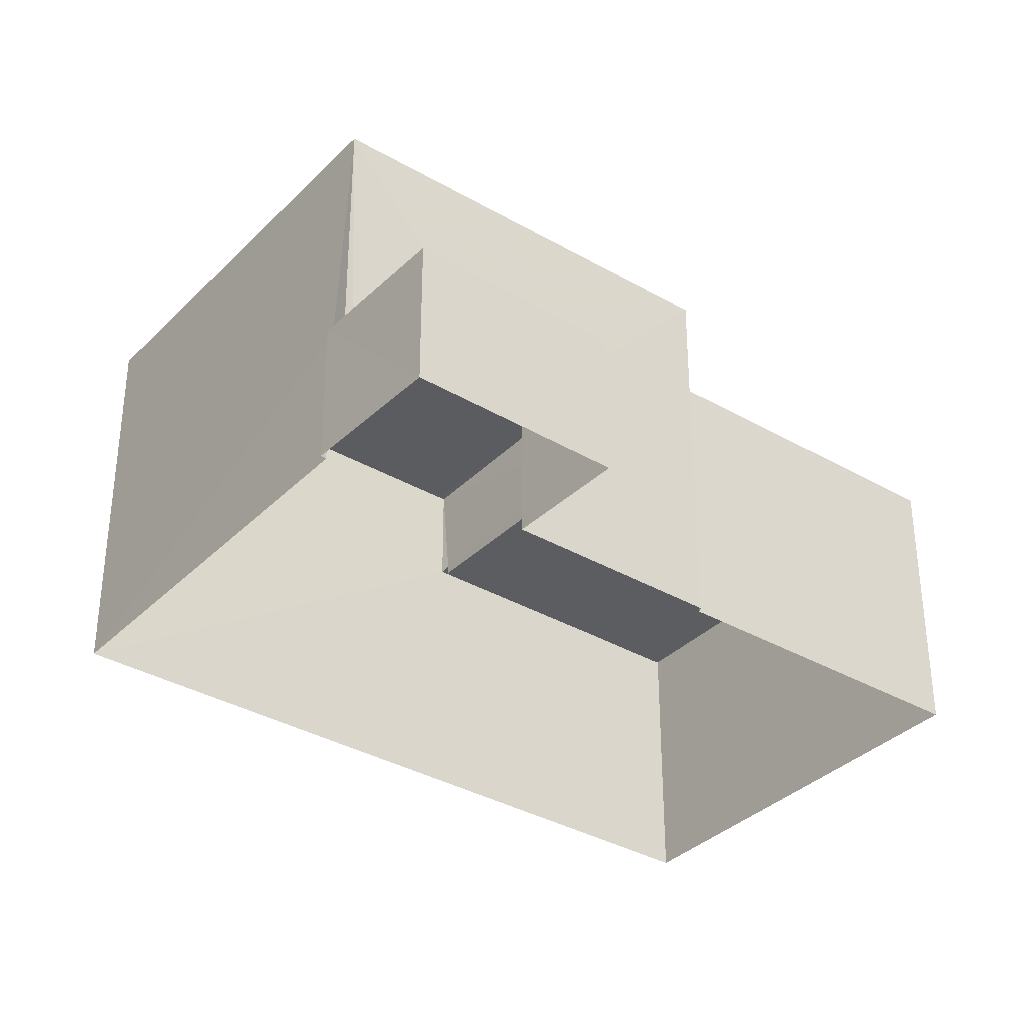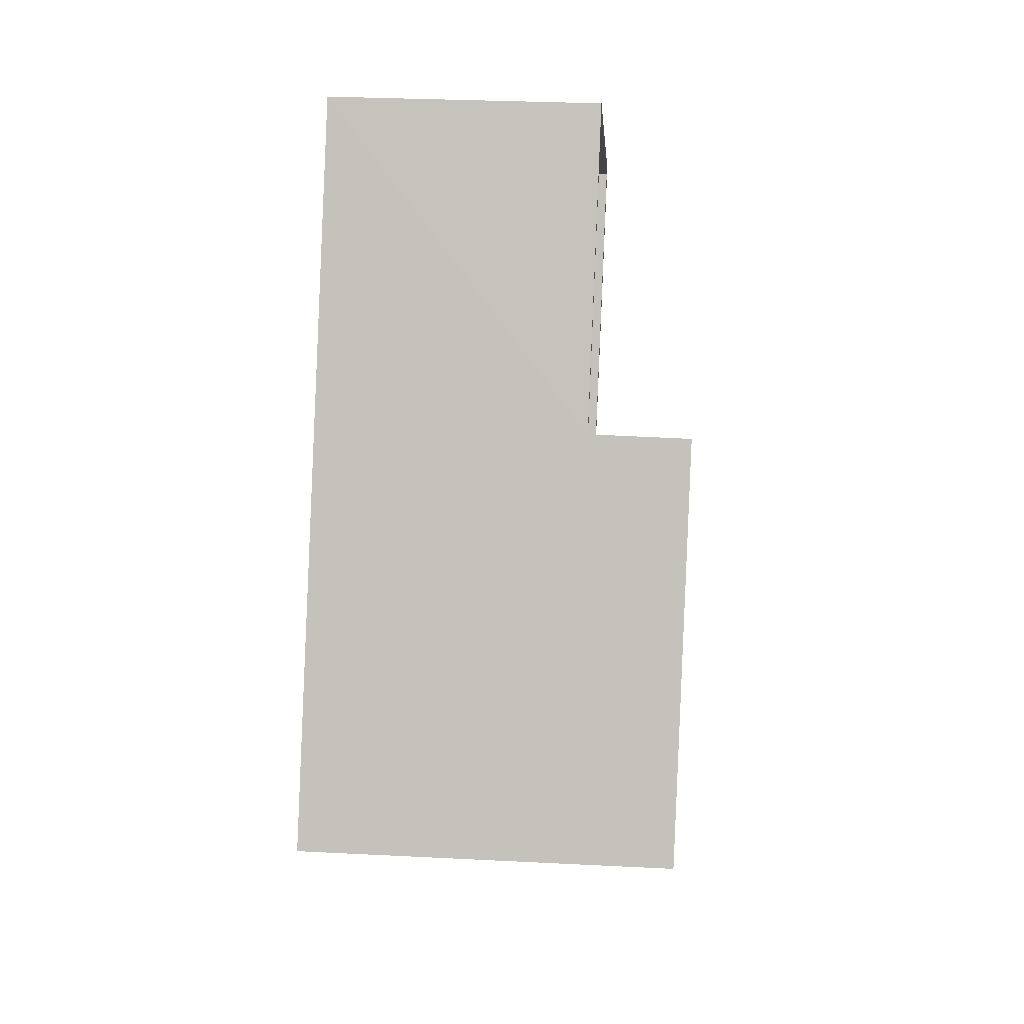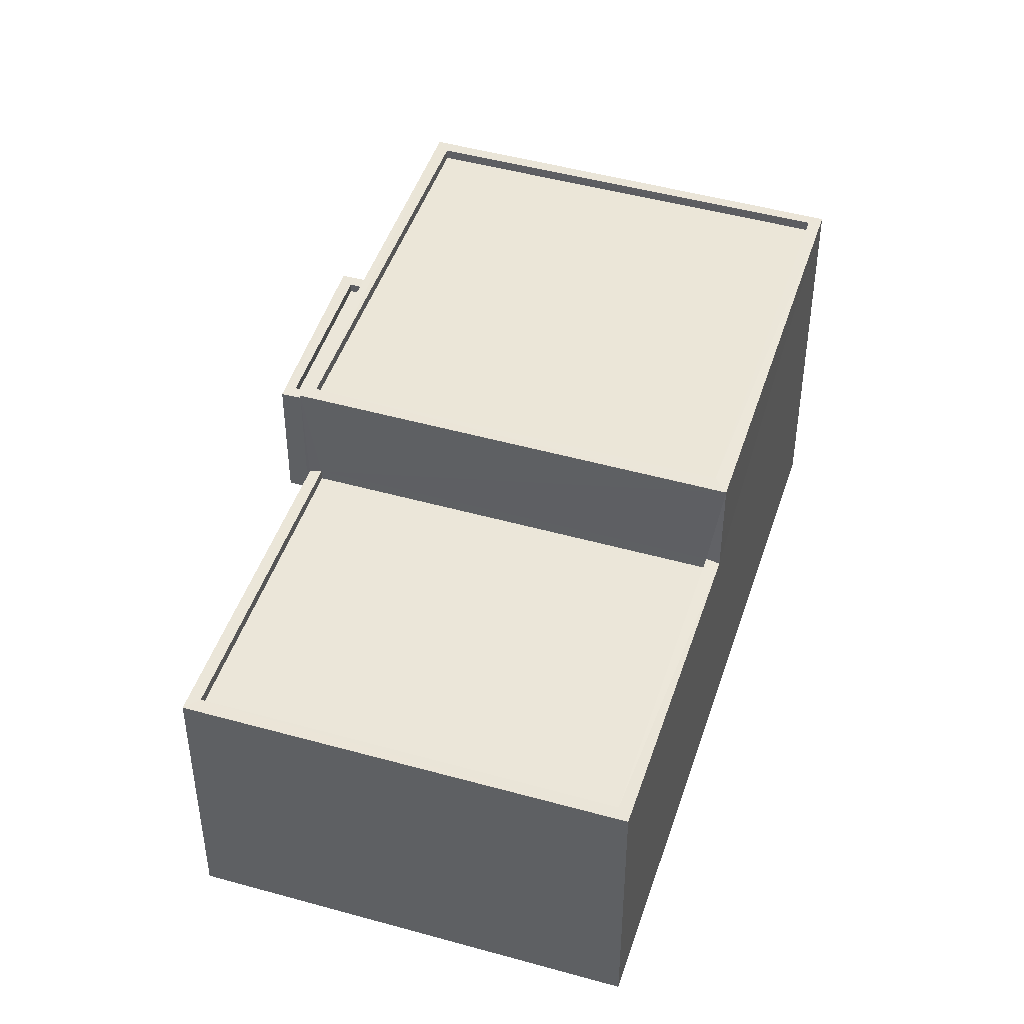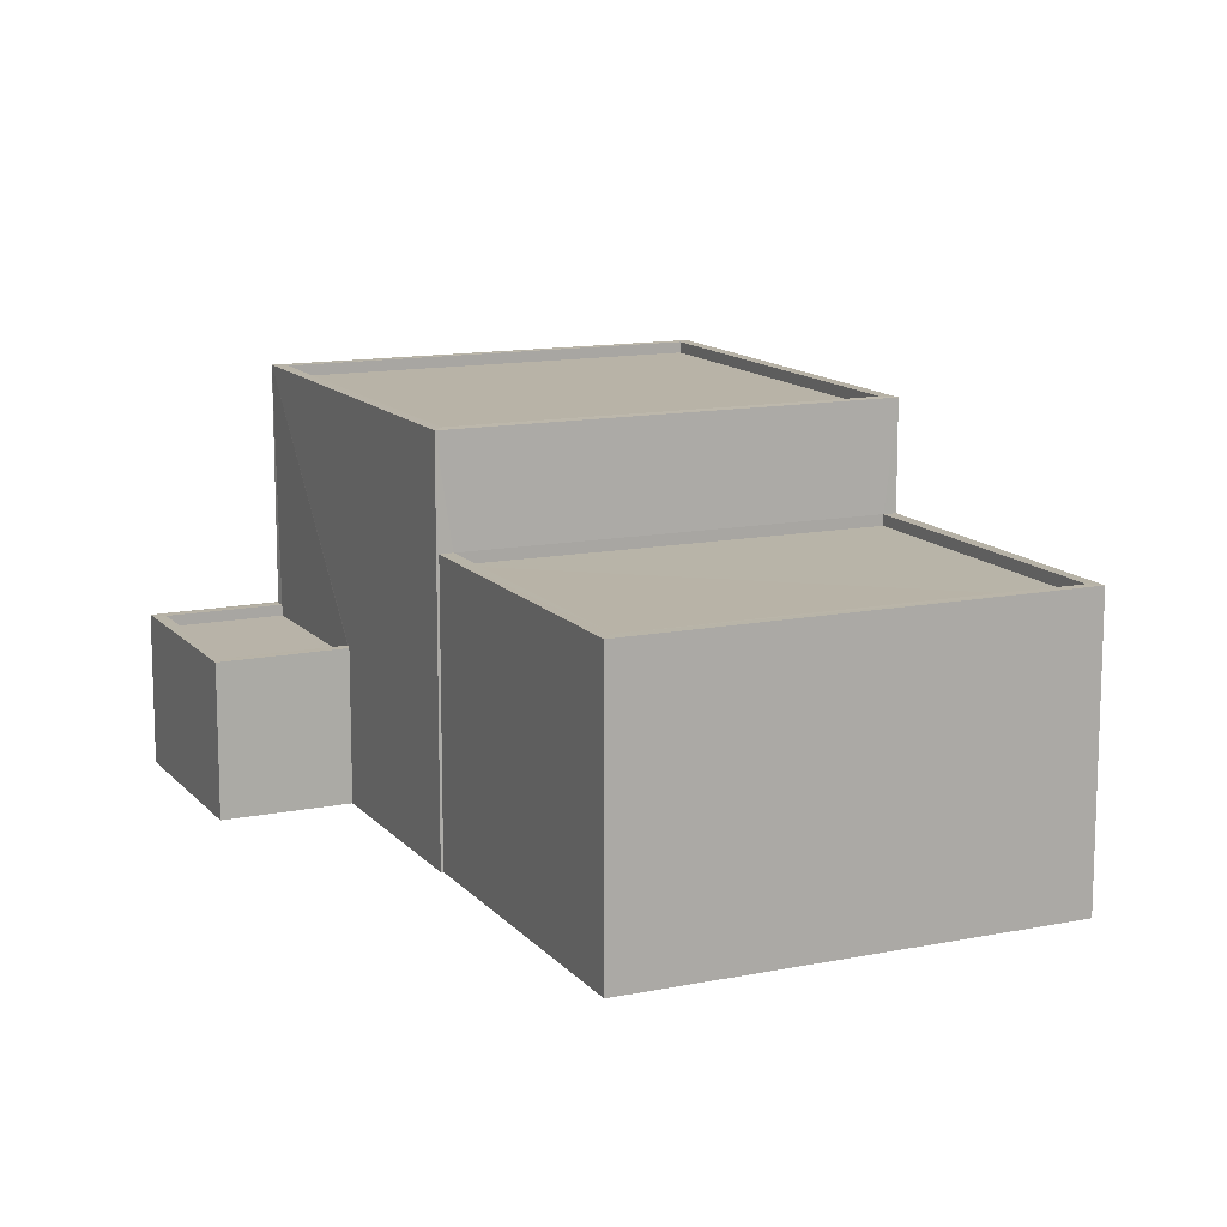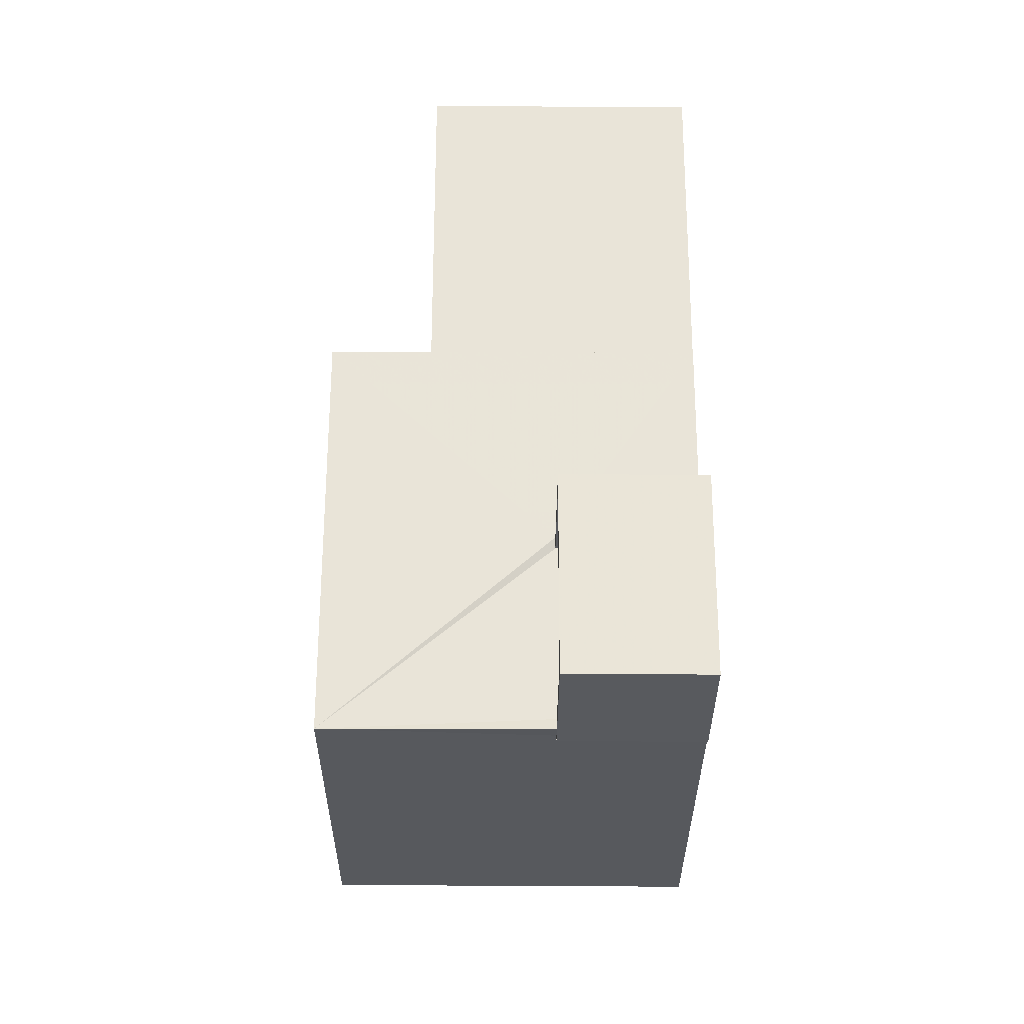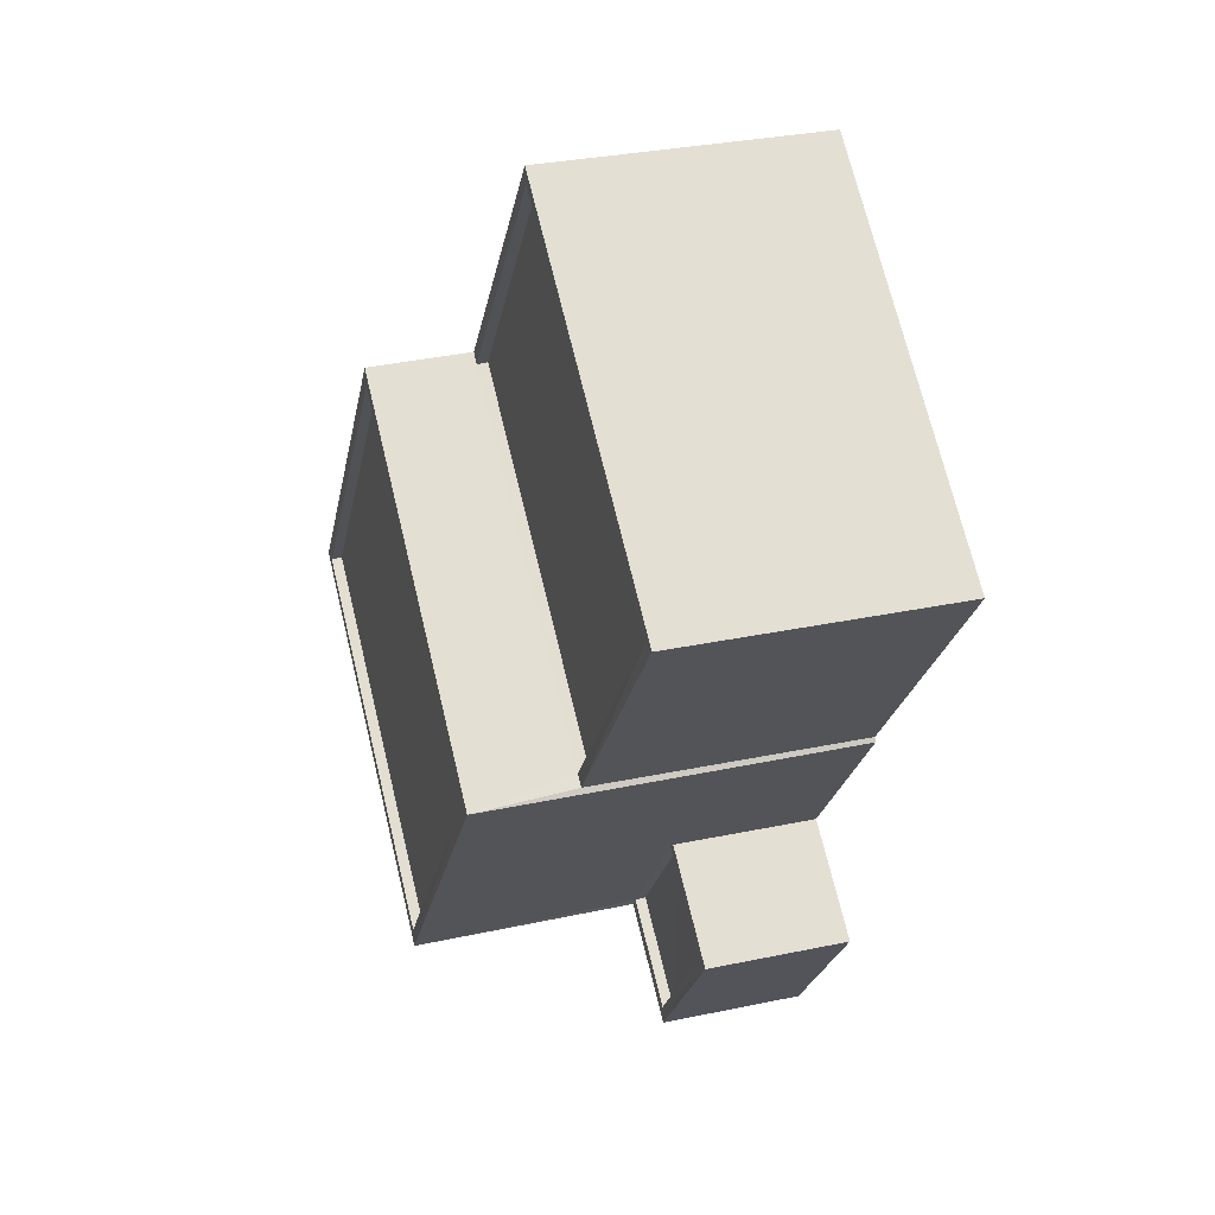
<metadata>
{"format":"obj","ext":"obj","renderer":"f3d","projection":"perspective","resolution":1024,"background":"white","views":[{"elev":-35.2,"azim":16.0,"up":"+Z"},{"elev":37.0,"azim":-86.0,"up":"+Y"},{"elev":46.5,"azim":161.3,"up":"+Z"},{"elev":12.9,"azim":119.1,"up":"+Z"},{"elev":-65.7,"azim":89.8,"up":"+Y"},{"elev":32.2,"azim":73.2,"up":"+Y"}]}
</metadata>
<code>
v 1.197e+05 7.869e+05 19.69
v 1.197e+05 7.869e+05 19.69
v 1.197e+05 7.869e+05 19.69
v 1.197e+05 7.869e+05 19.69
v 1.197e+05 7.869e+05 19.69
v 1.197e+05 7.869e+05 19.7
v 1.197e+05 7.869e+05 19.7
v 1.197e+05 7.869e+05 19.7
v 1.197e+05 7.869e+05 19.69
v 1.197e+05 7.869e+05 19.7
v 1.197e+05 7.869e+05 22.86
v 1.197e+05 7.869e+05 22.86
v 1.197e+05 7.869e+05 22.85
v 1.197e+05 7.869e+05 22.86
v 1.197e+05 7.869e+05 23.11
v 1.197e+05 7.869e+05 23.11
v 1.197e+05 7.869e+05 23.11
v 1.197e+05 7.869e+05 23.1
v 1.197e+05 7.869e+05 23.11
v 1.197e+05 7.869e+05 23.11
v 1.197e+05 7.869e+05 23.1
v 1.197e+05 7.869e+05 23.11
v 1.197e+05 7.869e+05 23.11
v 1.197e+05 7.869e+05 23.11
v 1.197e+05 7.869e+05 28.53
v 1.197e+05 7.869e+05 28.53
v 1.197e+05 7.869e+05 28.53
v 1.197e+05 7.869e+05 28.53
v 1.197e+05 7.869e+05 28.28
v 1.197e+05 7.869e+05 28.28
v 1.197e+05 7.869e+05 28.28
v 1.197e+05 7.869e+05 28.28
v 1.197e+05 7.869e+05 28.53
v 1.197e+05 7.869e+05 28.53
v 1.197e+05 7.869e+05 28.53
v 1.197e+05 7.869e+05 28.53
v 1.197e+05 7.869e+05 25.86
v 1.197e+05 7.869e+05 25.86
v 1.197e+05 7.869e+05 25.87
v 1.197e+05 7.869e+05 25.87
v 1.197e+05 7.869e+05 26.11
v 1.197e+05 7.869e+05 26.11
v 1.197e+05 7.869e+05 26.11
v 1.197e+05 7.869e+05 26.11
v 1.197e+05 7.869e+05 26.12
v 1.197e+05 7.869e+05 26.12
v 1.197e+05 7.869e+05 26.12
v 1.197e+05 7.869e+05 26.12
f 1 2 3
f 4 5 6
f 2 7 8
f 5 9 3
f 10 6 5
f 3 8 10
f 2 8 3
f 3 10 5
f 11 12 13
f 11 14 12
f 15 16 17
f 18 19 20
f 18 21 19
f 15 22 16
f 21 23 22
f 16 23 24
f 21 18 23
f 22 23 16
f 25 26 27
f 25 28 26
f 29 30 31
f 32 29 31
f 27 33 34
f 27 34 25
f 35 26 36
f 35 34 33
f 36 26 28
f 34 35 36
f 37 38 39
f 40 37 39
f 41 42 43
f 43 42 44
f 45 46 47
f 46 42 41
f 45 47 48
f 46 45 42
f 20 13 18
f 20 11 13
f 23 13 12
f 23 18 13
f 24 23 12
f 14 24 12
f 22 2 1
f 21 22 1
f 2 15 7
f 2 22 15
f 8 7 15
f 17 8 15
f 19 21 1
f 3 19 1
f 16 27 17
f 8 17 10
f 10 17 26
f 17 27 26
f 46 6 47
f 35 47 26
f 26 47 10
f 47 6 10
f 47 35 48
f 37 40 48
f 5 43 9
f 44 35 33
f 9 43 33
f 37 48 44
f 43 44 33
f 48 35 44
f 24 14 11
f 24 27 16
f 27 19 33
f 9 19 3
f 33 19 9
f 24 11 20
f 27 20 19
f 27 24 20
f 25 32 31
f 25 34 32
f 28 31 30
f 28 25 31
f 28 30 29
f 36 28 29
f 36 29 32
f 34 36 32
f 46 4 6
f 46 41 4
f 43 4 41
f 43 5 4
f 44 42 38
f 37 44 38
f 48 39 45
f 48 40 39
f 45 39 38
f 42 45 38

</code>
